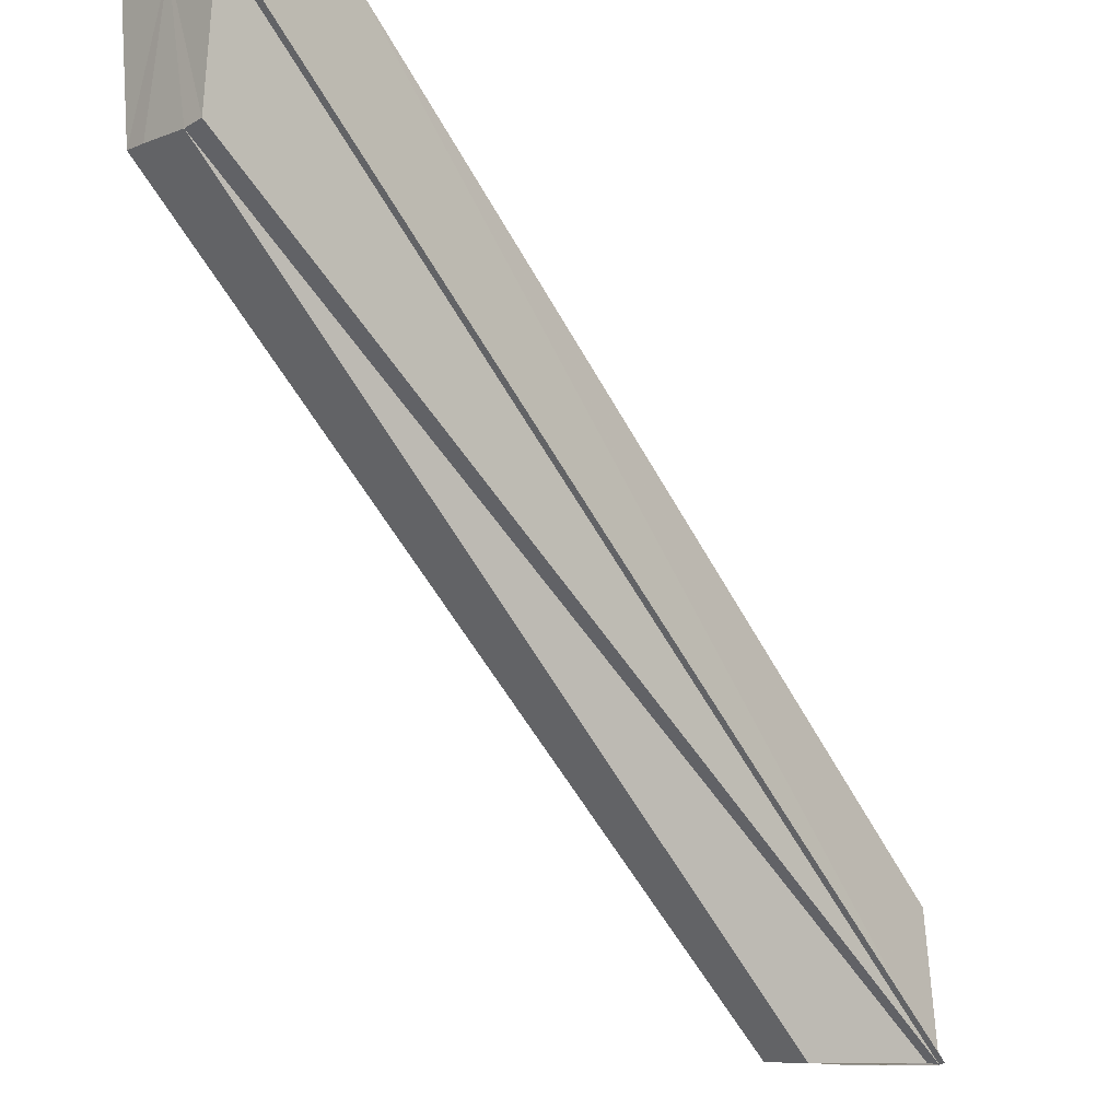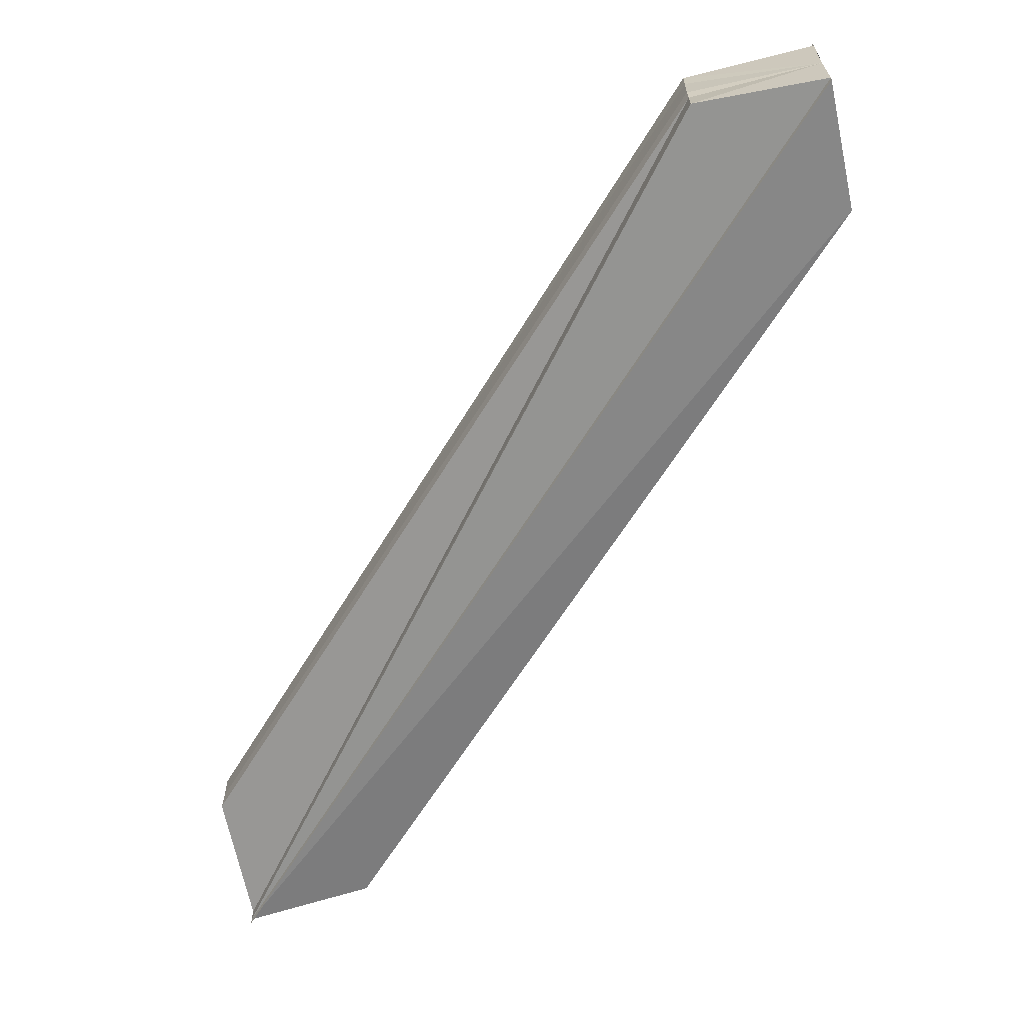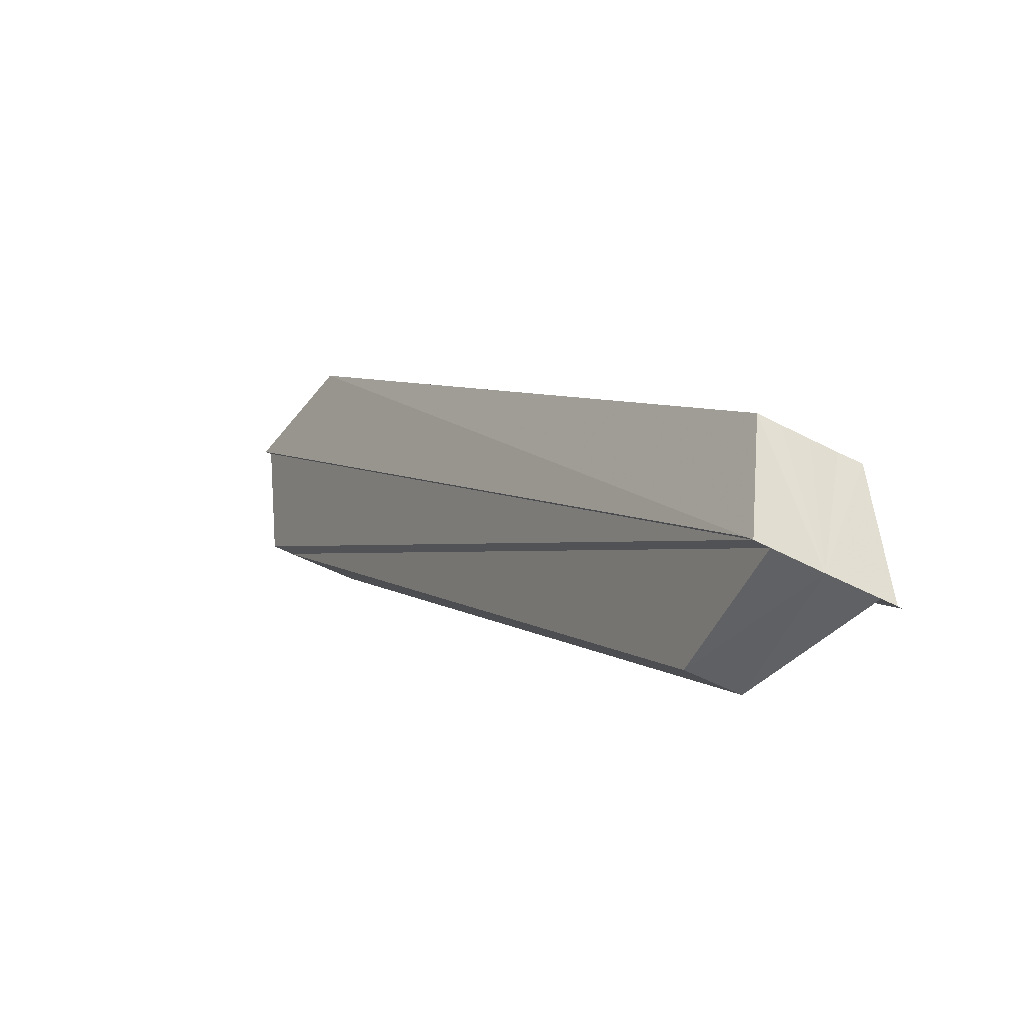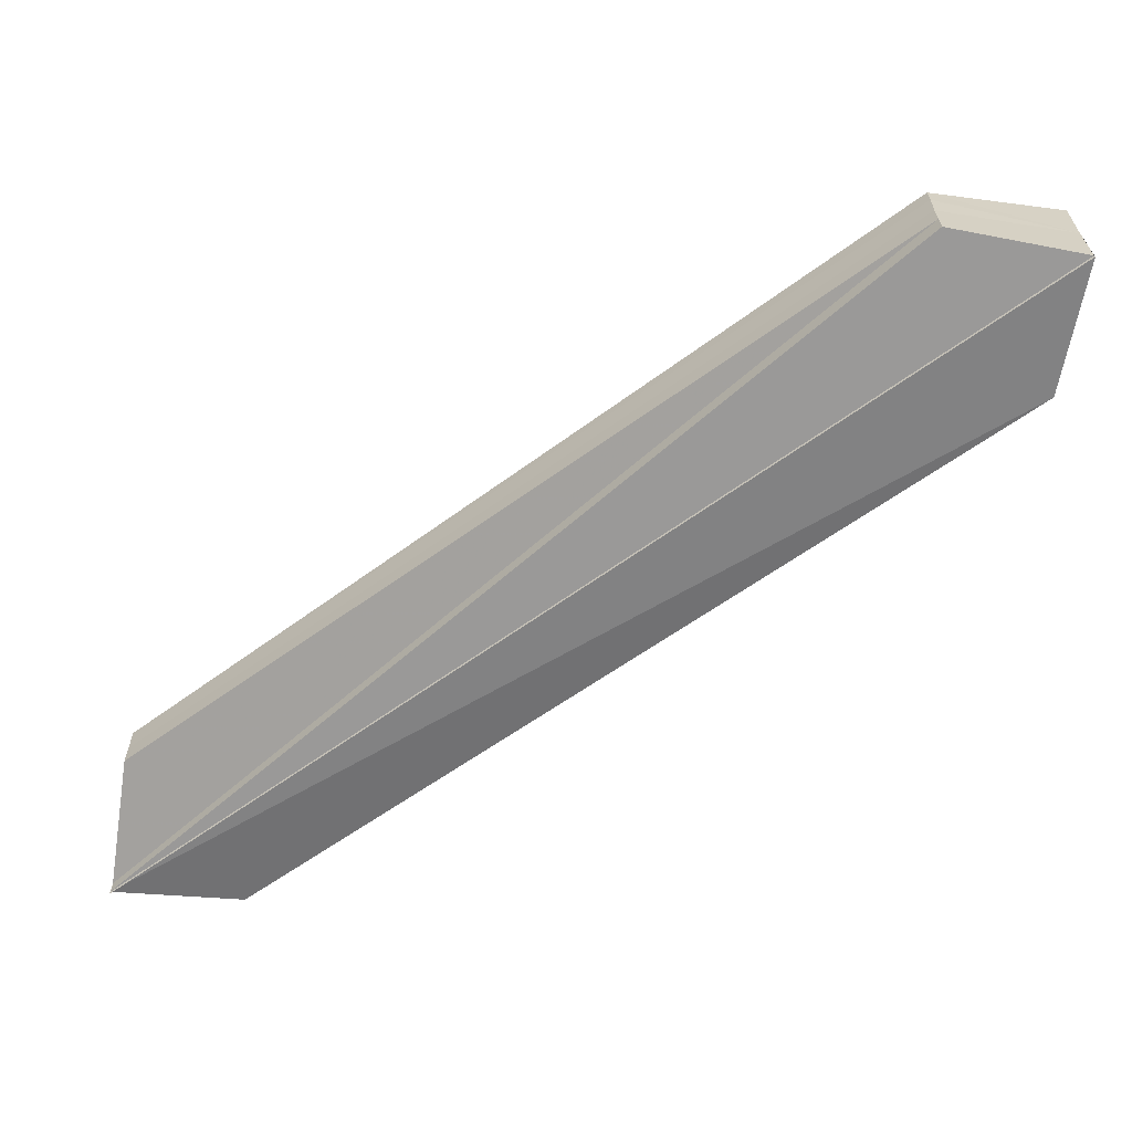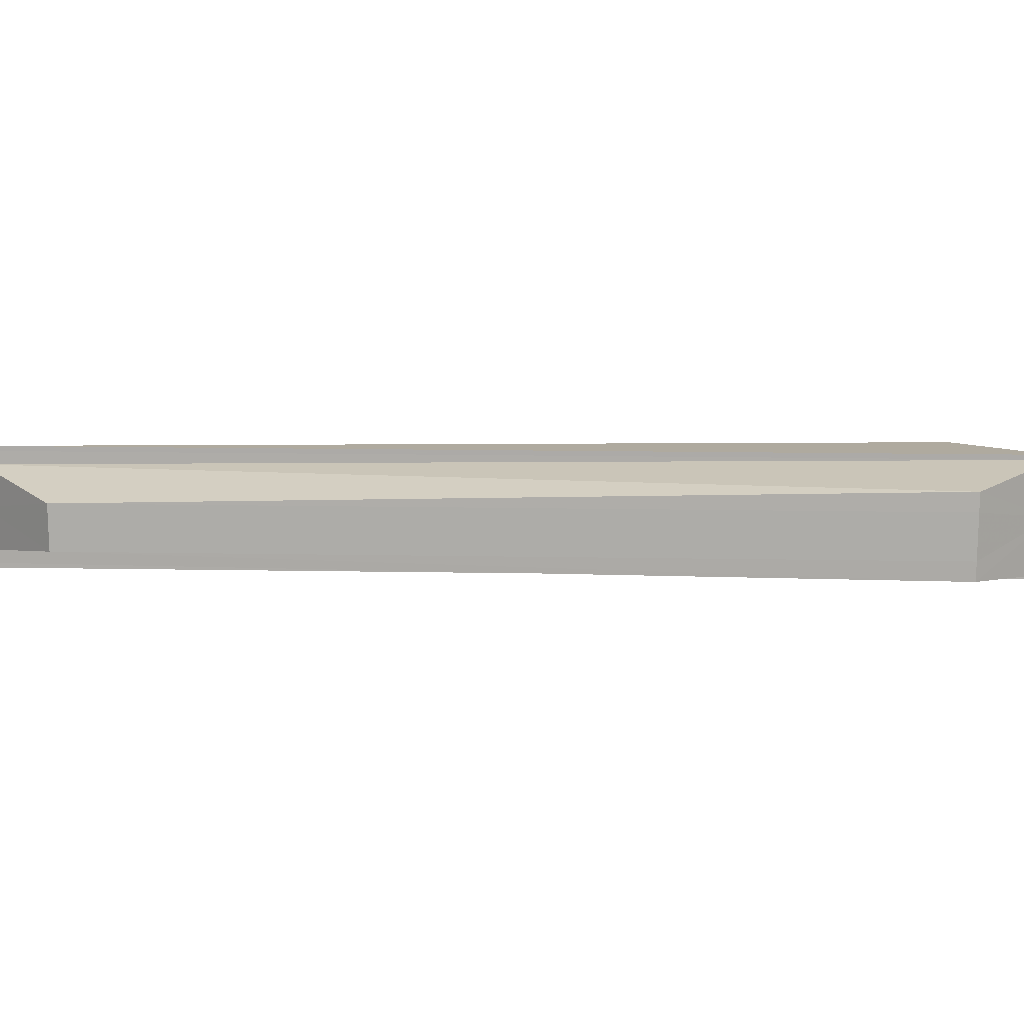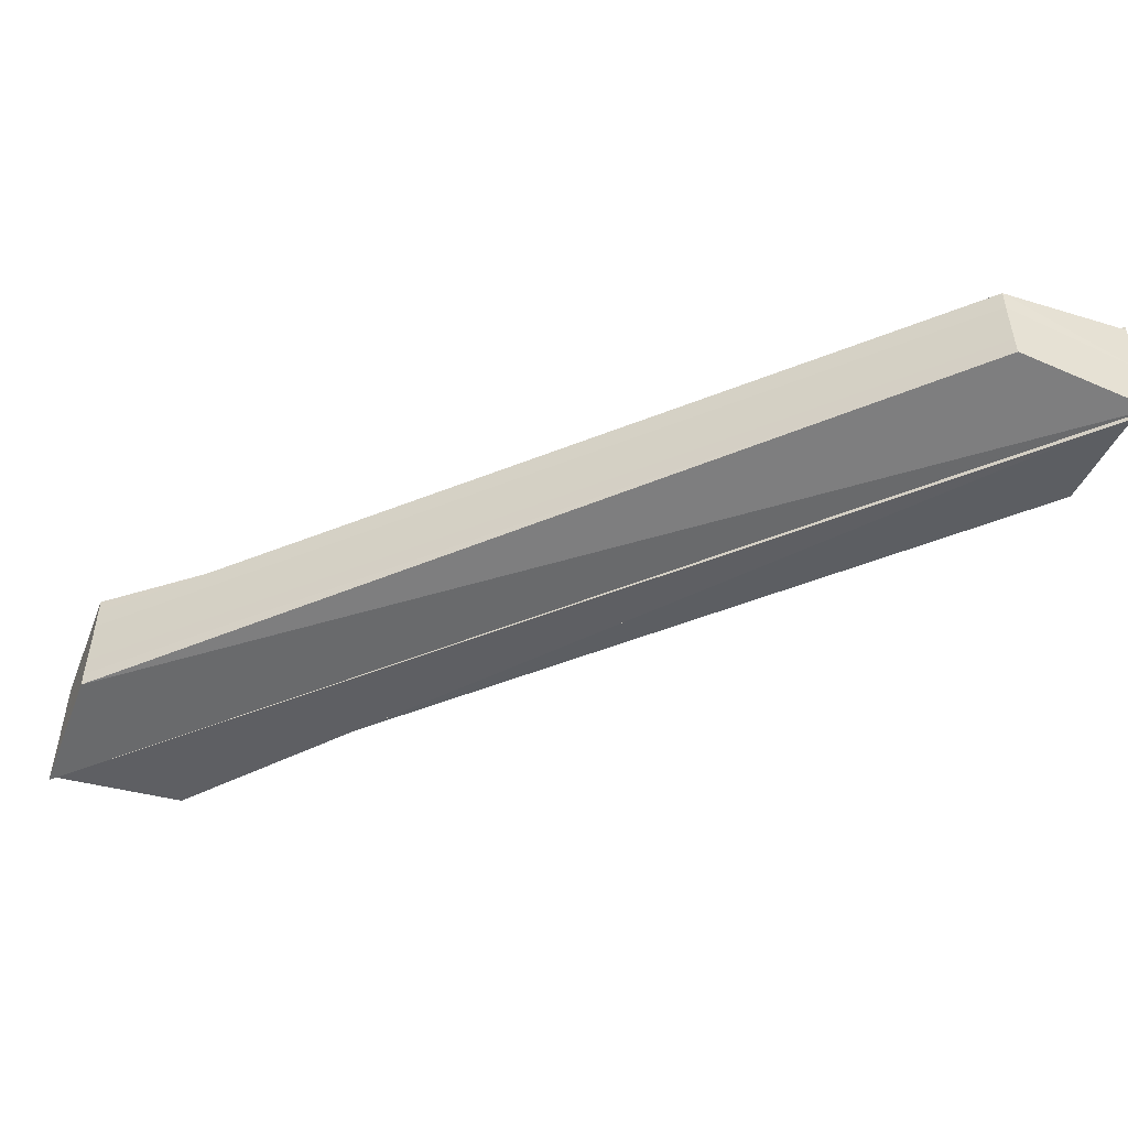
<metadata>
{"format":"obj","ext":"obj","renderer":"f3d","projection":"perspective","resolution":1024,"background":"white","views":[{"elev":-10.6,"azim":136.3,"up":"+Y"},{"elev":-63.9,"azim":103.4,"up":"+Z"},{"elev":-45.2,"azim":-122.1,"up":"+Y"},{"elev":-63.1,"azim":81.1,"up":"+Z"},{"elev":12.6,"azim":47.4,"up":"+Z"},{"elev":-50.3,"azim":-111.3,"up":"+Z"}]}
</metadata>
<code>
o 6499
v 2246 1879 17
v 2246 1879 17
v 2246 1879 17
v 2246 1879 17
v 2246 1879 17
v 2246 1879 17
v 2246 1879 17
v 2246 1879 17
v 2246 1879 17
v 2246 1879 17
v 2246 1879 17
v 2246 1879 17
v 2246 1879 17
v 2246 1879 17
v 2246 1879 17
v 2246 1879 17
v 2246 1879 17
v 2246 1879 17
v 2246 1879 17
v 2246 1879 17
v 2246 1879 17
v 2246 1879 17
v 2246 1879 17
v 2246 1879 17
v 2246 1879 17
v 2246 1879 17
v 2246 1879 17
v 2246 1879 17
v 2246 1879 17
v 2246 1879 17
v 2246 1879 17
v 2246 1879 17
v 2246 1879 17
v 2246 1879 17
v 2246 1879 17
v 2246 1879 17
v 2246 1879 17
v 2246 1879 17
v 2246 1879 17
v 2246 1879 17
v 2246 1879 17
v 2246 1879 17
v 2246 1879 17
v 2246 1879 17
v 2246 1879 17
v 2246 1879 17
v 2246 1879 17
v 2246 1879 17
v 2246 1879 17
v 2246 1879 17
v 2246 1879 17
v 2246 1879 17
v 2246 1879 17
v 2246 1879 17
v 2246 1879 17
v 2246 1879 17
v 2246 1879 17
v 2246 1879 17
v 2246 1879 17
v 2246 1879 17
v 2246 1879 17
v 2246 1879 17
v 2246 1879 17
v 2246 1879 17
v 2246 1879 17
v 2246 1879 17
v 2246 1879 17
v 2246 1879 17
v 2246 1879 17
v 2246 1879 17
v 2246 1879 17
v 2246 1879 17
v 2246 1879 17
v 2246 1879 17
f 1 2 3
f 4 2 5
f 6 7 8
f 7 9 10
f 11 12 10
f 13 14 12
f 11 15 16
f 17 18 15
f 19 20 18
f 19 21 22
f 11 23 24
f 25 26 23
f 27 26 28
f 29 25 30
f 31 25 32
f 11 33 32
f 11 34 33
f 34 35 36
f 19 37 35
f 11 38 34
f 38 39 34
f 39 40 34
f 19 40 39
f 41 39 38
f 19 39 41
f 42 41 38
f 11 42 38
f 43 41 42
f 19 41 43
f 19 43 44
f 44 43 45
f 45 43 42
f 11 45 42
f 46 47 45
f 11 48 45
f 11 49 50
f 51 52 49
f 53 51 54
f 11 55 56
f 55 17 56
f 57 58 55
f 11 59 55
f 59 60 55
f 11 61 59
f 11 62 61
f 63 60 59
f 61 63 59
f 19 60 63
f 62 64 61
f 64 63 61
f 19 63 64
f 65 64 62
f 19 64 65
f 66 67 68
f 69 70 71
f 72 73 74

</code>
